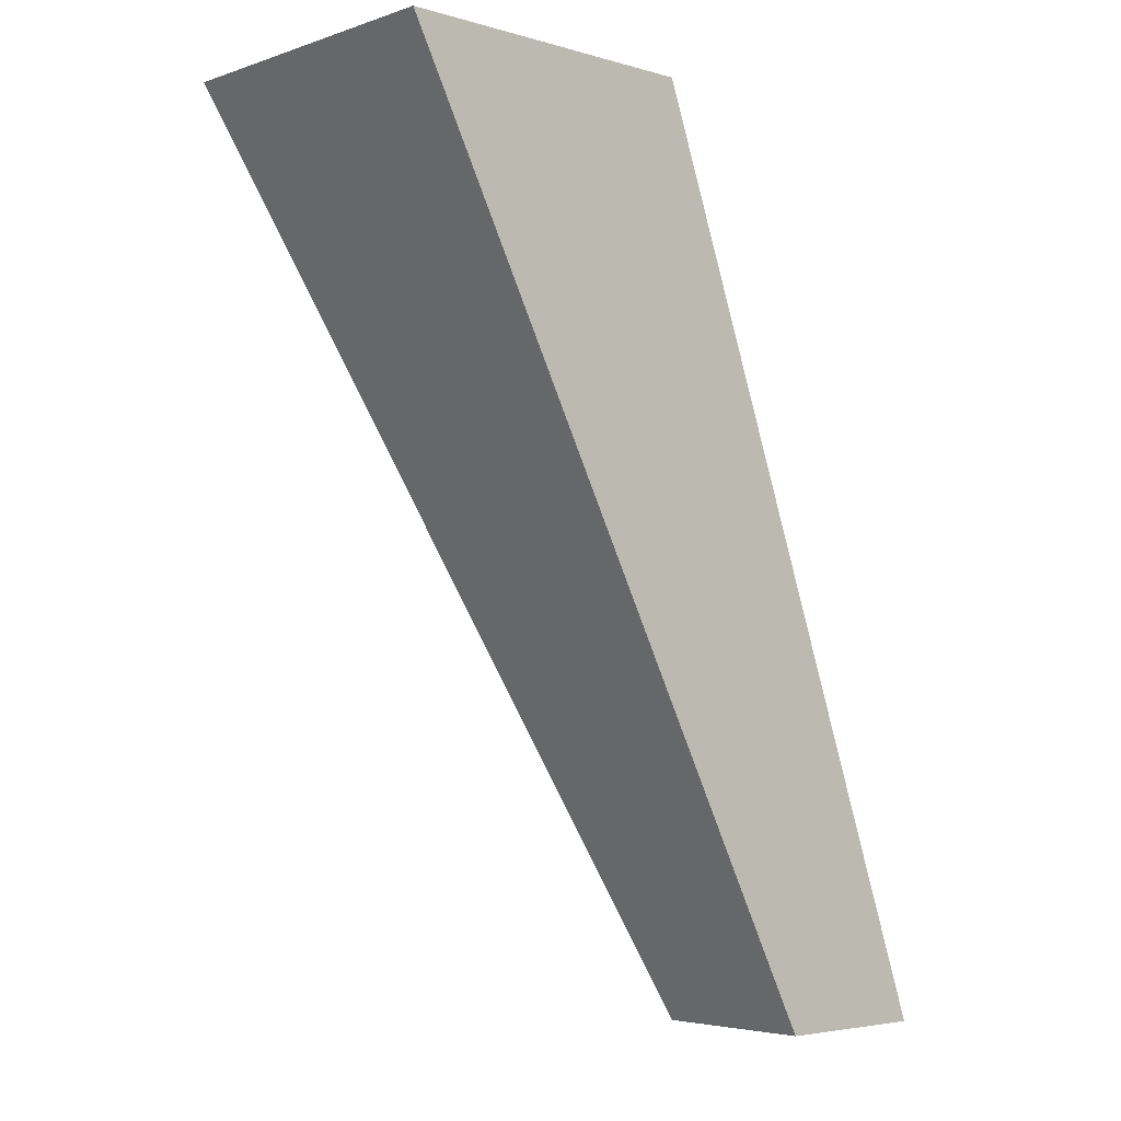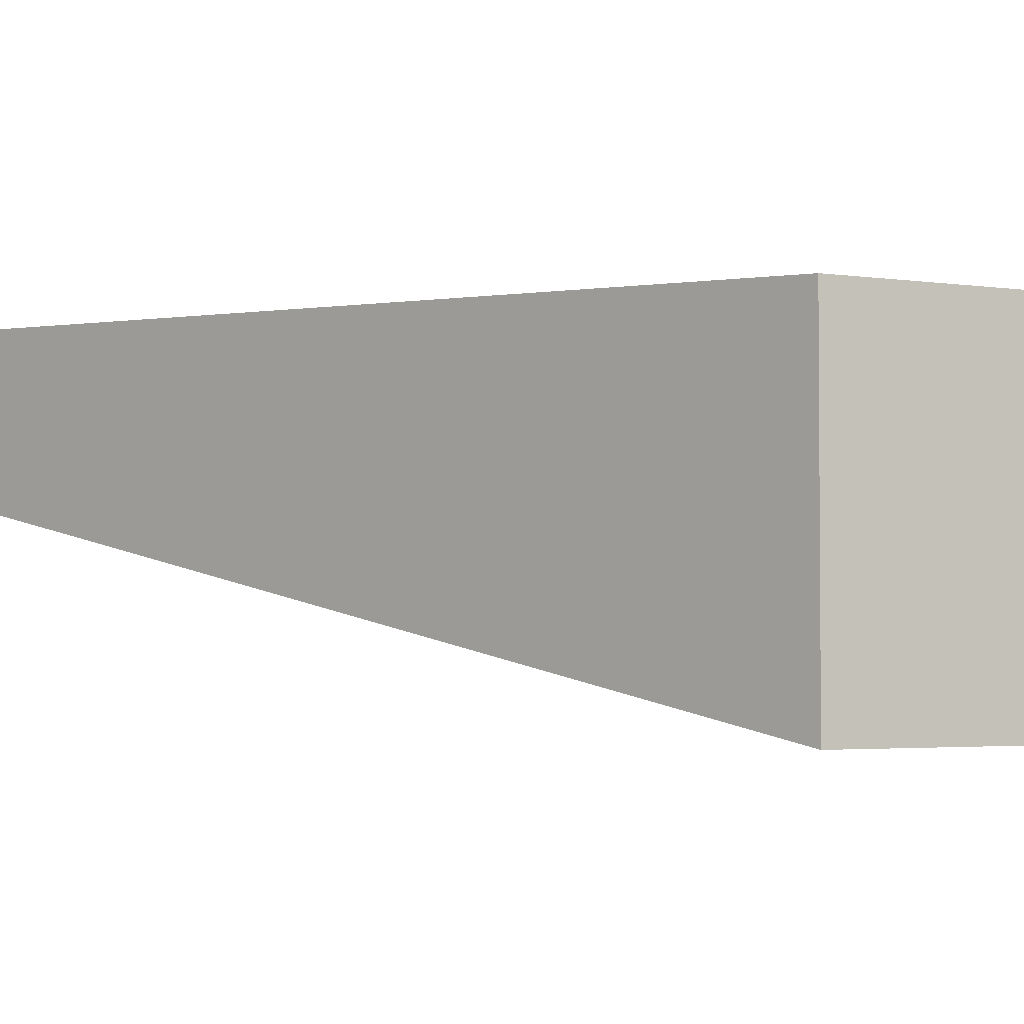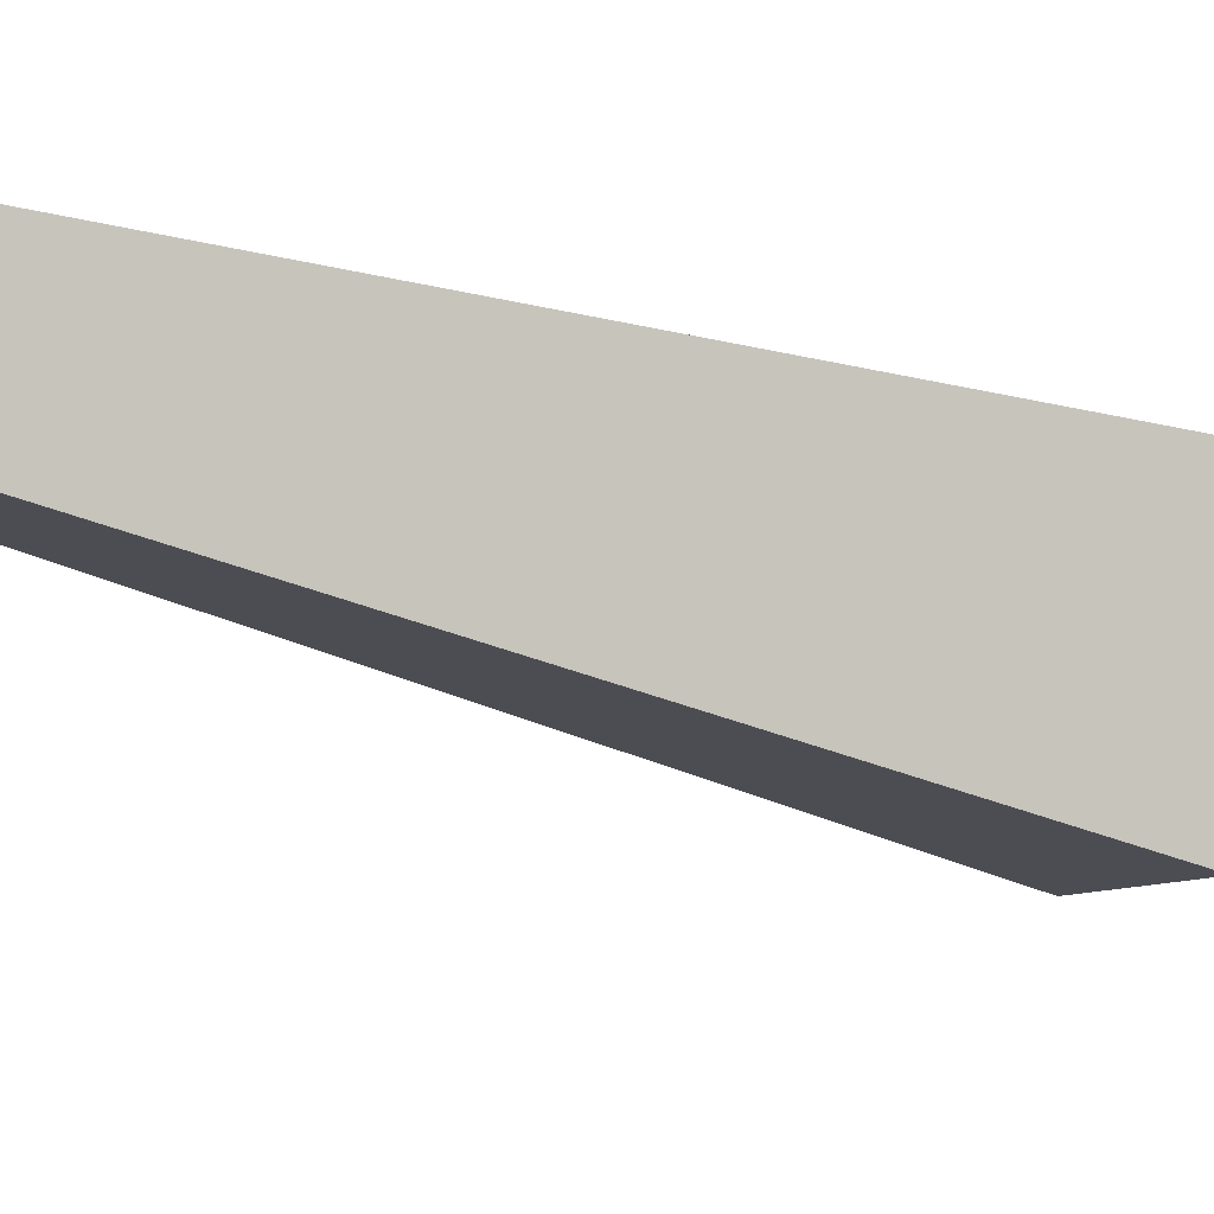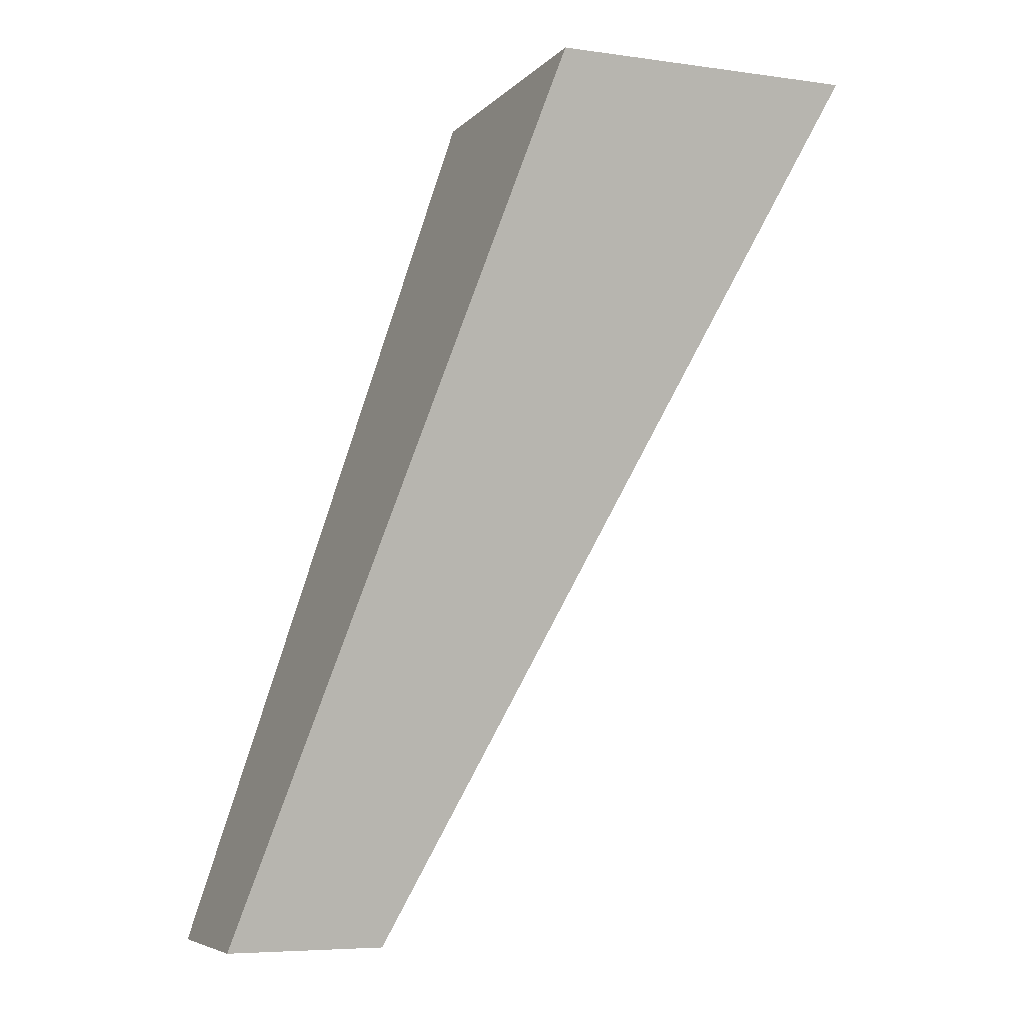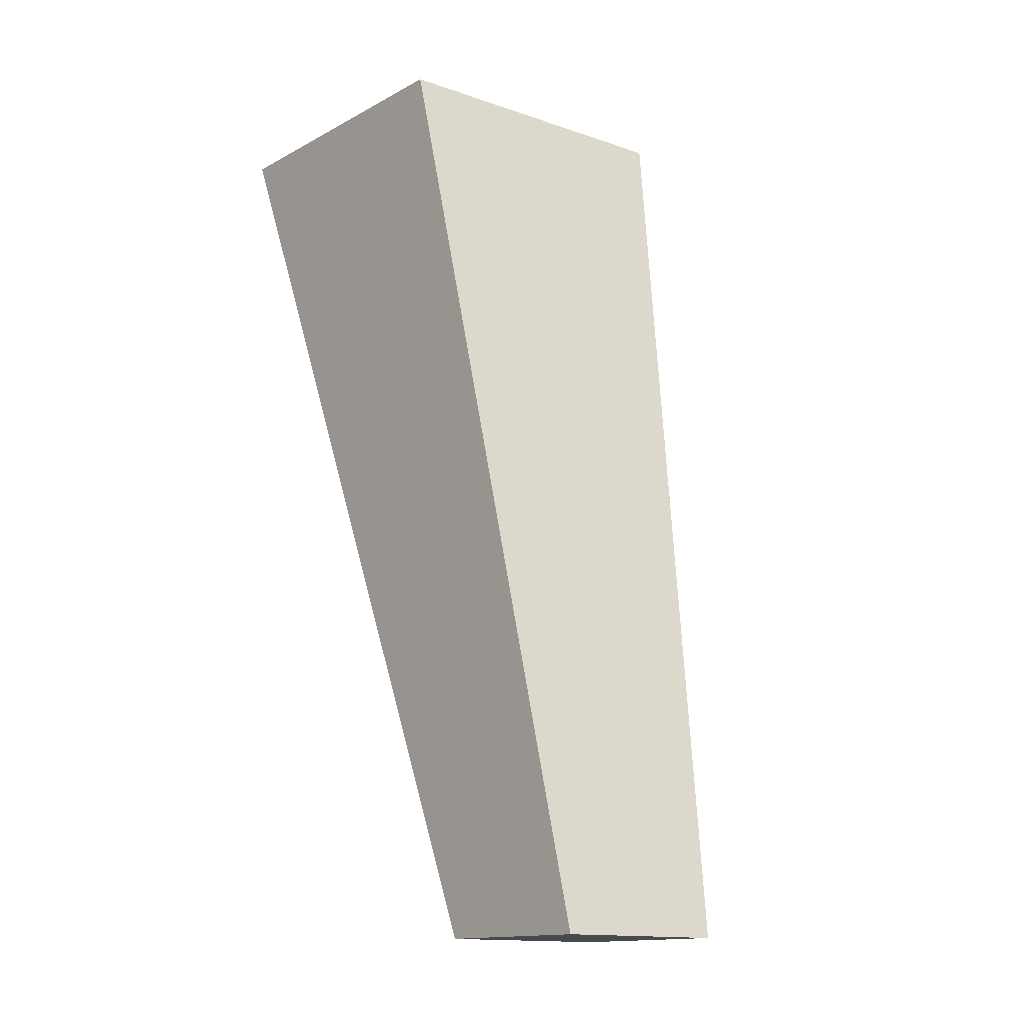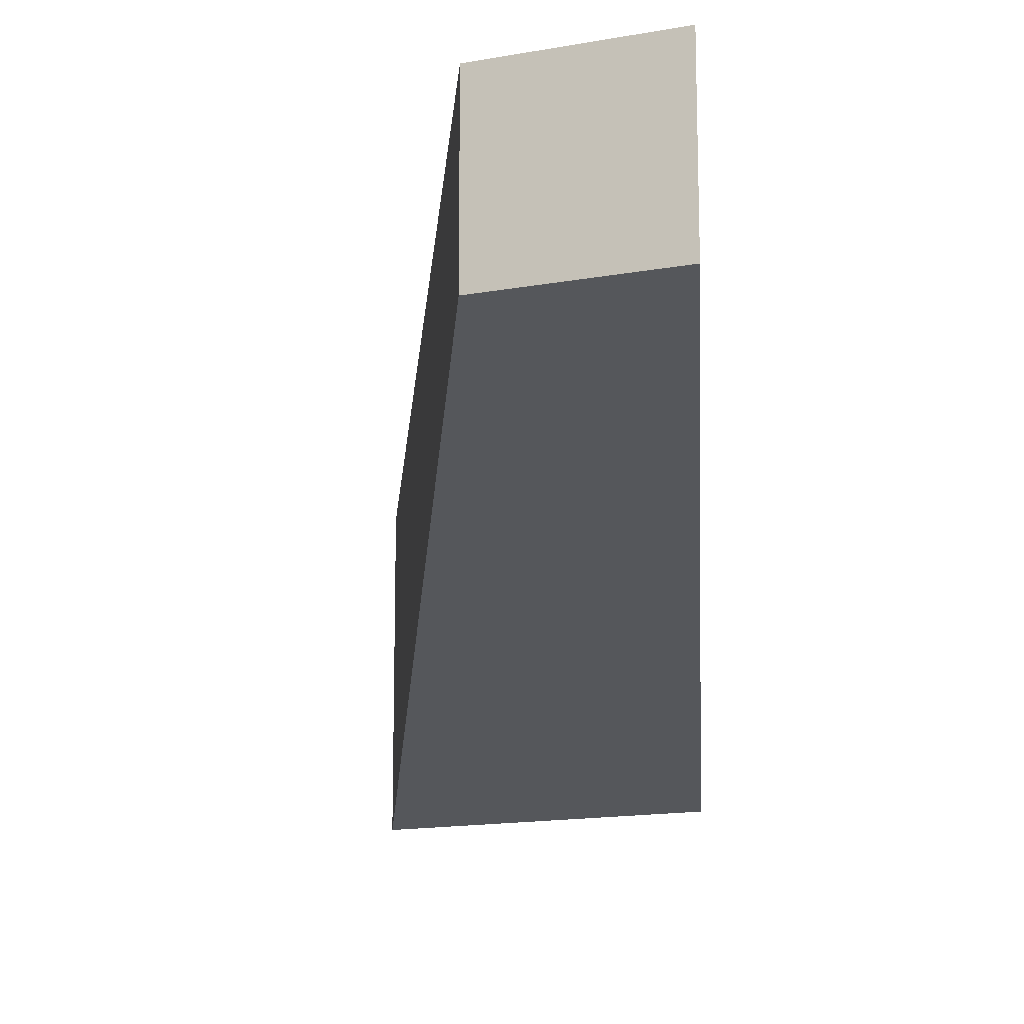
<metadata>
{"format":"obj","ext":"obj","renderer":"f3d","projection":"perspective","resolution":1024,"background":"white","views":[{"elev":-4.2,"azim":137.1,"up":"+Z"},{"elev":-2.9,"azim":-28.7,"up":"+Y"},{"elev":-7.9,"azim":-104.8,"up":"+Y"},{"elev":-6.2,"azim":-22.6,"up":"+Z"},{"elev":-13.4,"azim":-128.8,"up":"+Z"},{"elev":-15.4,"azim":-158.9,"up":"+Y"}]}
</metadata>
<code>
o cutter3
v -0.3725 0.3725 -0.1565
v -0.3725 -0.3725 -0.1565
v 0.3725 0.3725 -0.1565
v 0.3725 -0.3725 -0.1565
v 0.9322 0.1939 3.989
v 0.9322 -1.254 3.989
v 2.38 0.1939 3.989
v 2.38 -1.254 3.989
f 1 3 4 2
f 5 6 8 7
f 2 4 8 6
f 3 1 5 7
f 4 3 7 8
f 1 2 6 5

</code>
